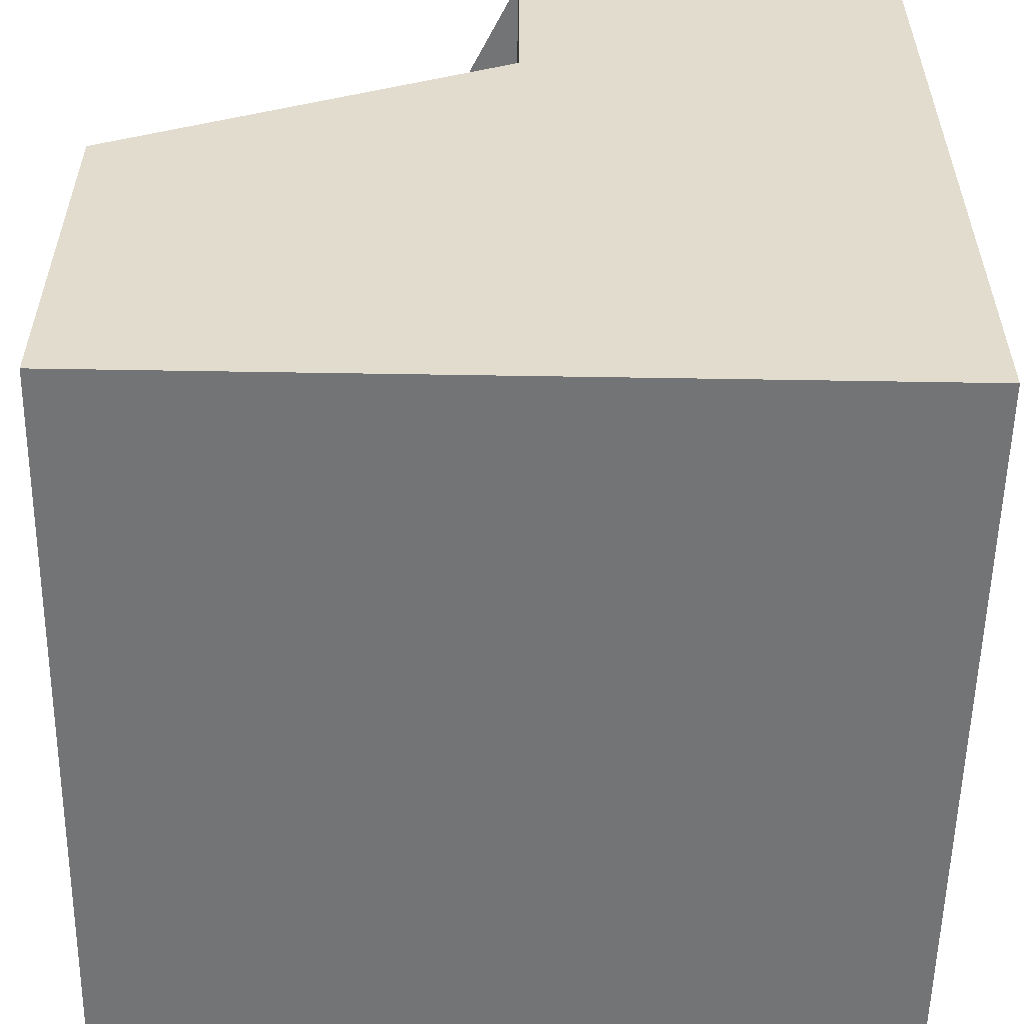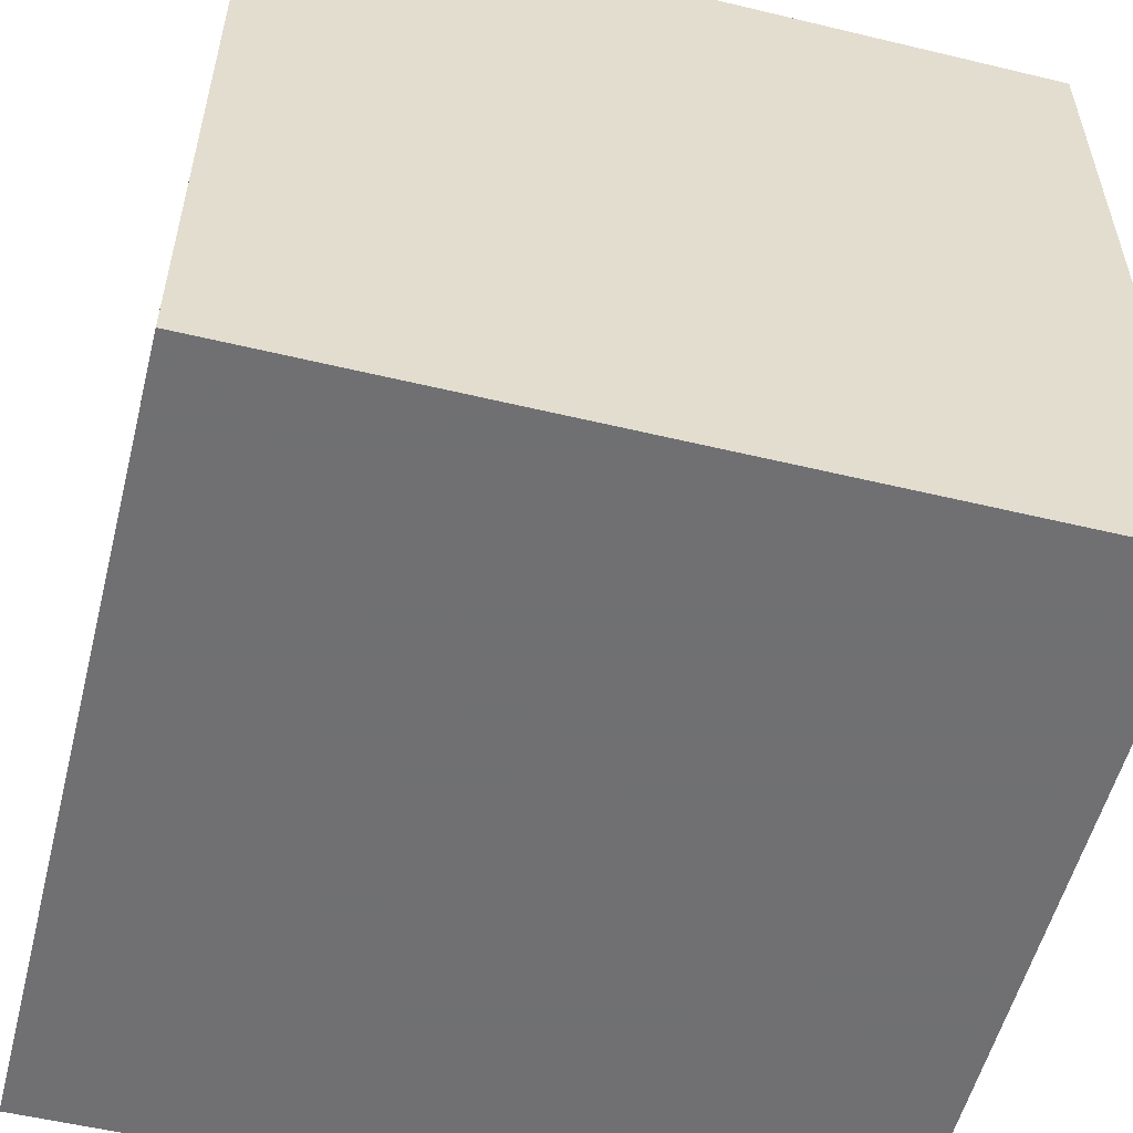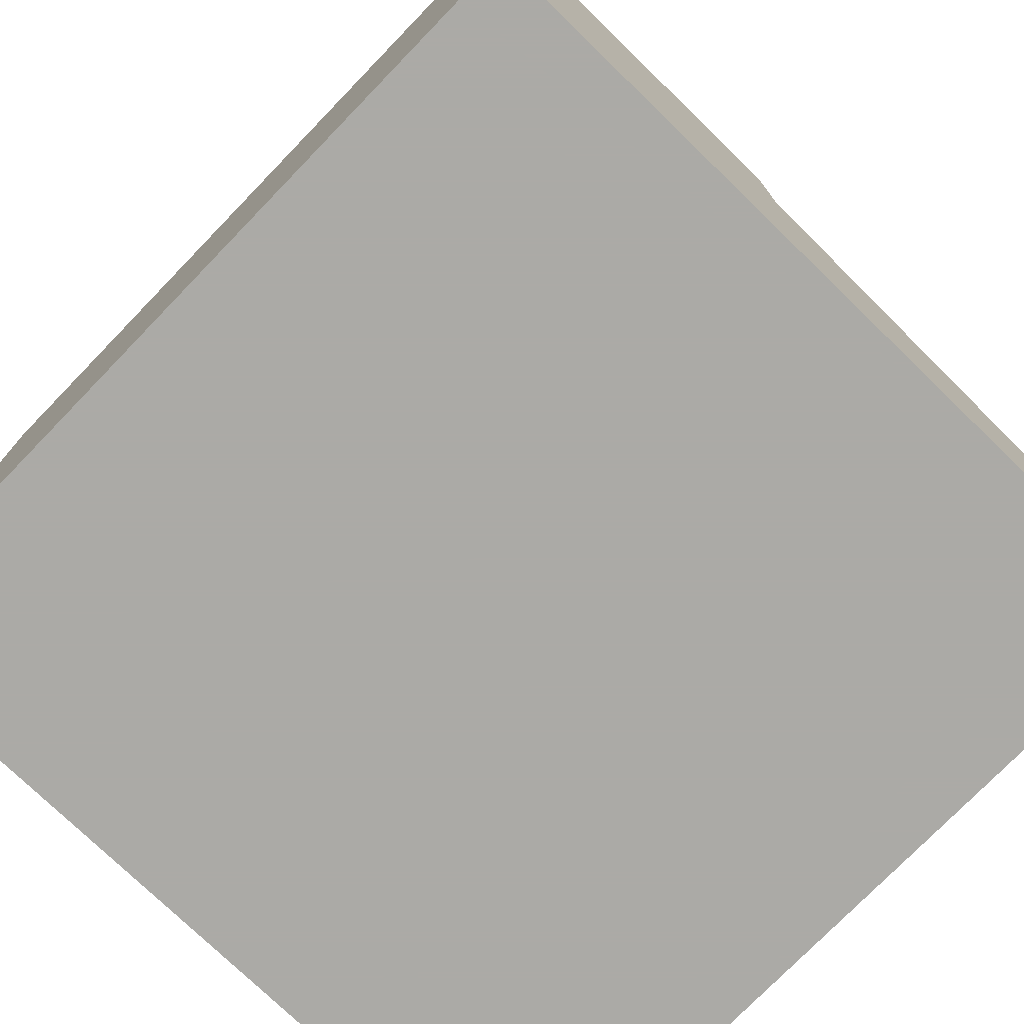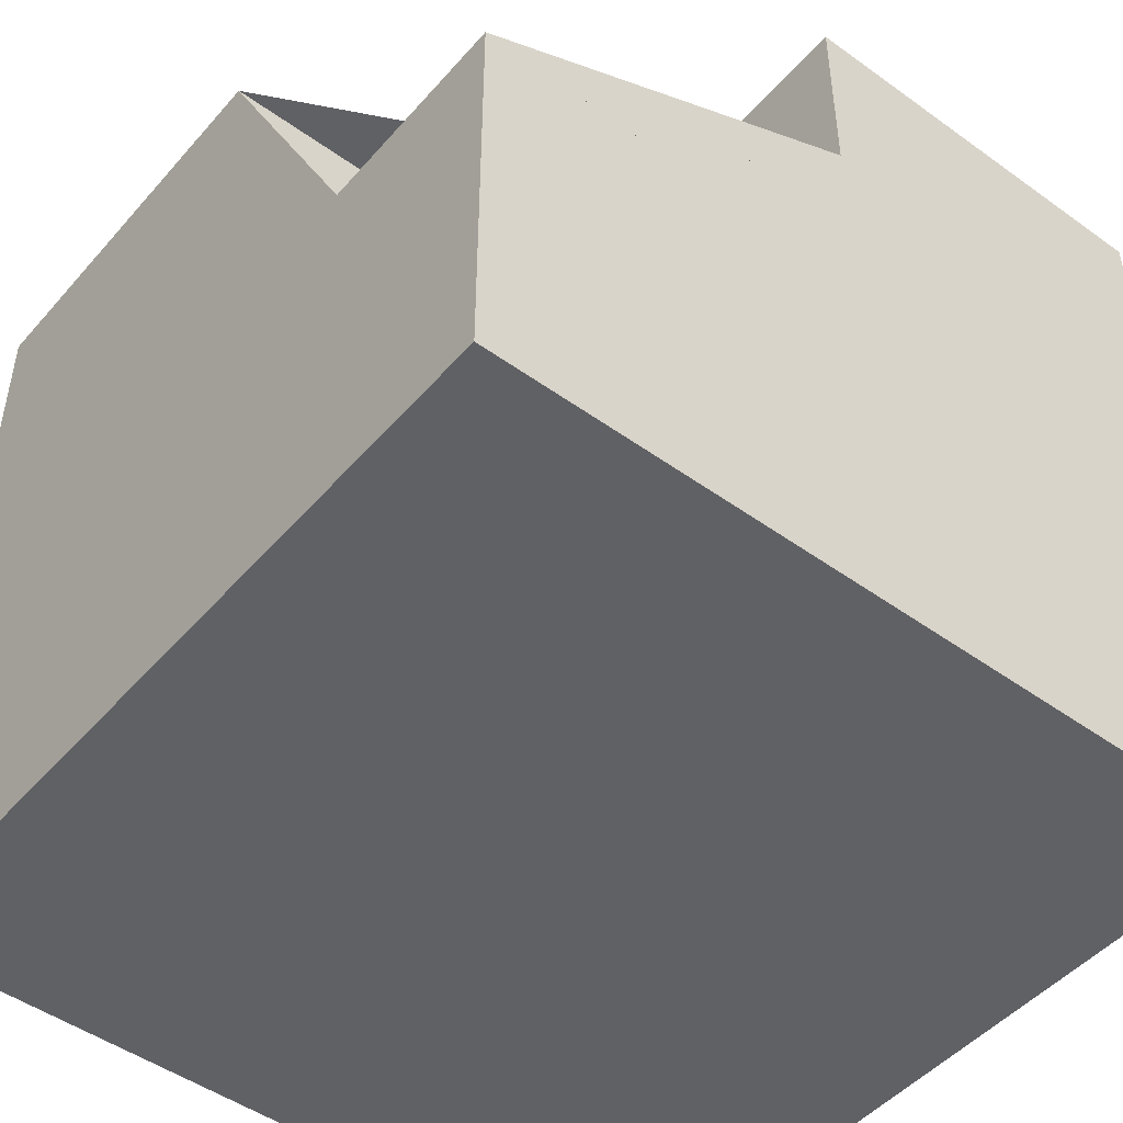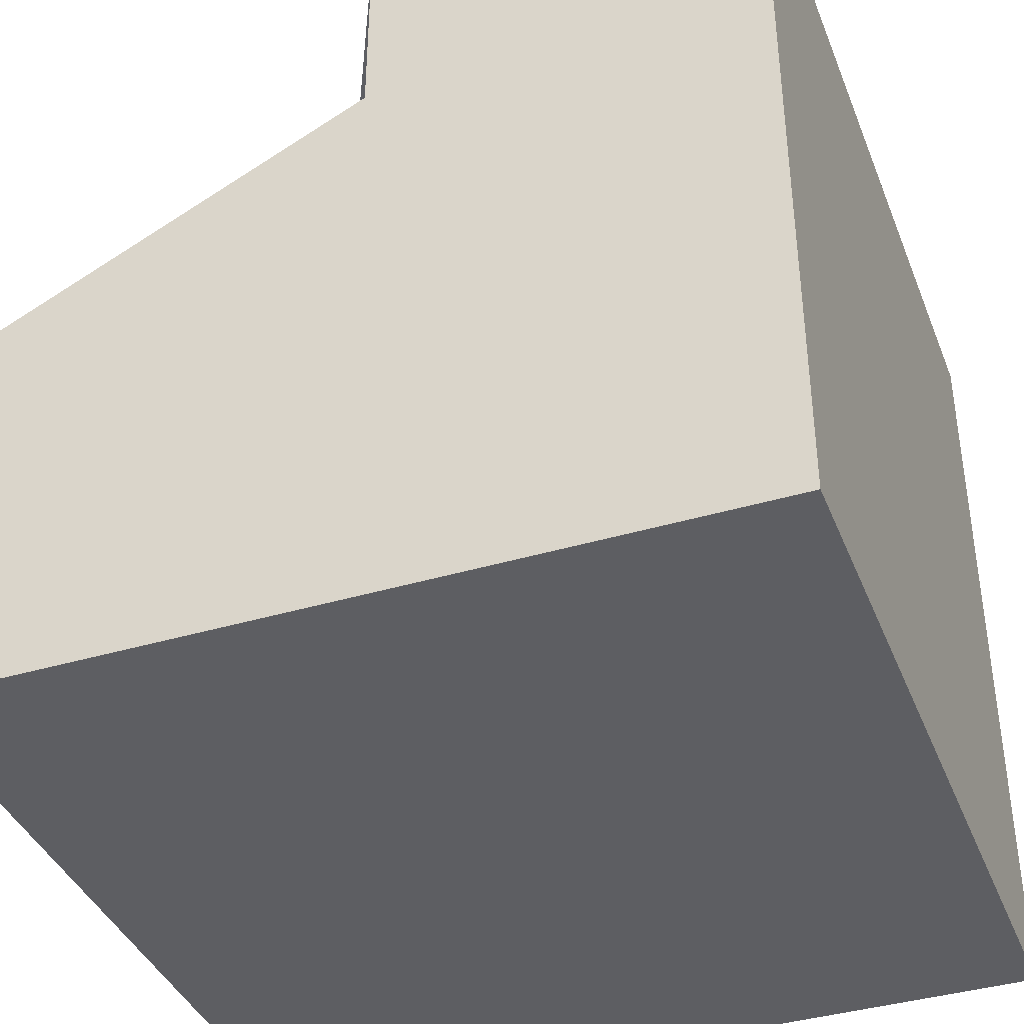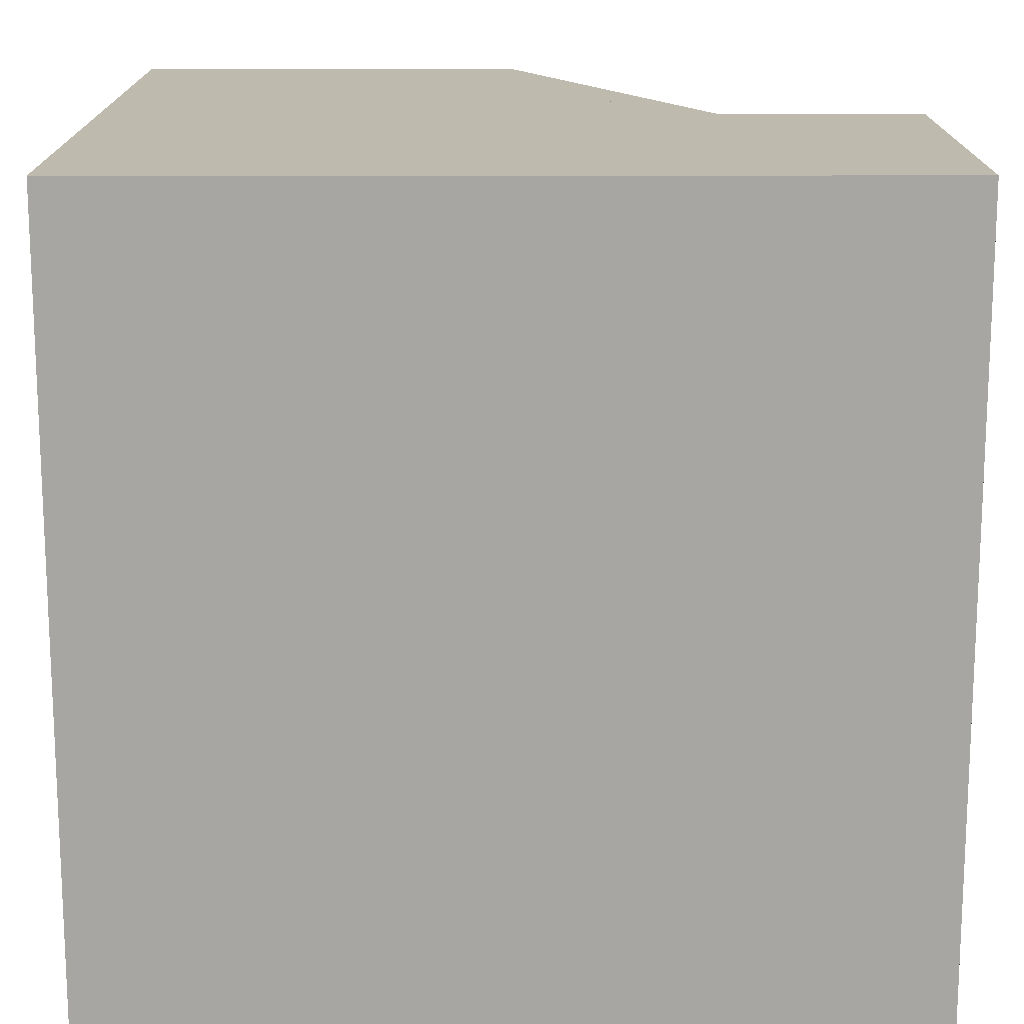
<metadata>
{"format":"obj","ext":"obj","renderer":"f3d","projection":"perspective","resolution":1024,"background":"white","views":[{"elev":-56.1,"azim":89.0,"up":"+Y"},{"elev":-55.0,"azim":-104.2,"up":"+Y"},{"elev":-75.9,"azim":-44.1,"up":"+Y"},{"elev":-48.1,"azim":141.1,"up":"+Z"},{"elev":-39.4,"azim":110.4,"up":"+Y"},{"elev":15.7,"azim":-90.1,"up":"+Y"}]}
</metadata>
<code>
g
v 0.5 -0.5 -0.5
v 0.5 0.5 -0.5
v -0.5 0.5 -0.5
v -0.5 -0.5 -0.5
v 0.5 -0.5 0.5
v 0.5 0 0.5
v 0.5 0 0.25
v 0.5 0.25 0
v 0.5 0.5 0
v -0.5 0.5 0.5
v -0.5 -0.5 0.5
v 0.25 0.5 0
v 0 0.5 0.25
v 0 0.5 0.5
v 0 0.25 0.5
v 0.25 0 0.5
v 0 0.25 0.25
v 0.25 0.25 0
v 0.25 0 0.25
g tile_127
f 1 4 3 2
f 2 9 8 7 6 5 1
f 4 11 10 3
f 5 11 4 1
f 10 14 13 12 9 2 3
f 15 14 10 11 5 6 16
f 17 19 18
f 14 15 17 13
f 19 17 15 16
f 12 13 17 18
f 16 6 7 19
f 18 19 7 8
f 8 9 12 18

</code>
